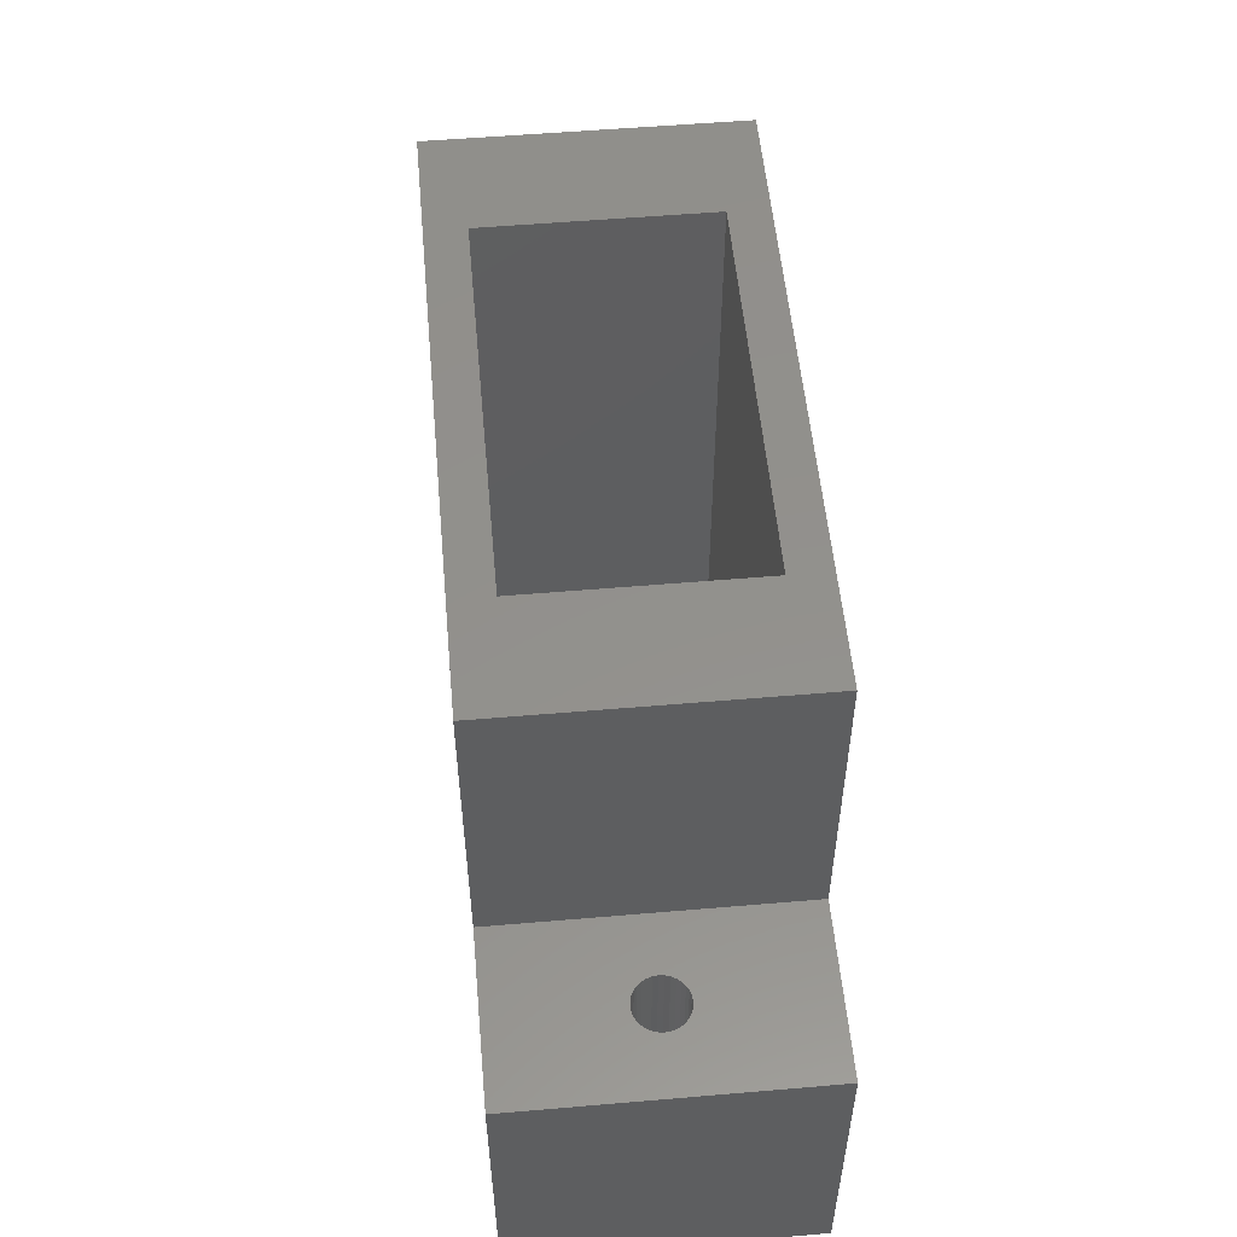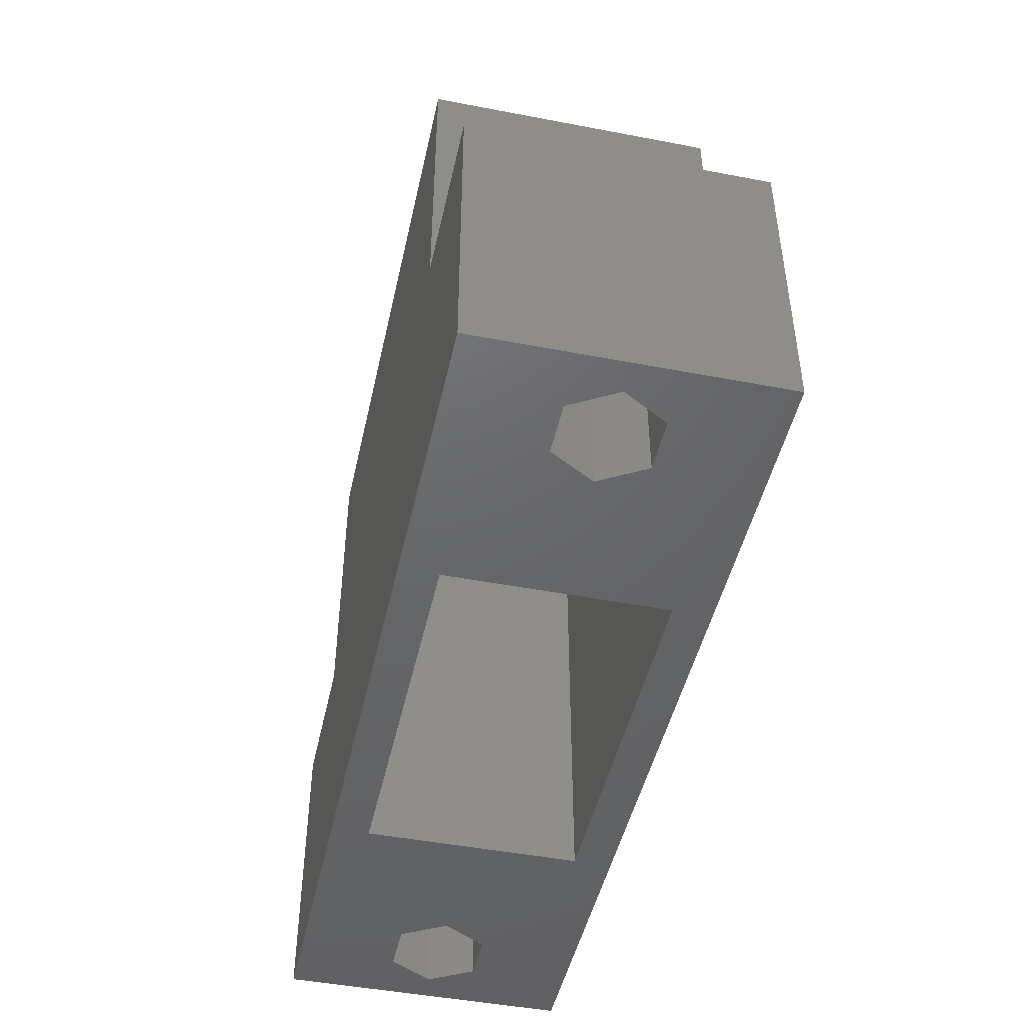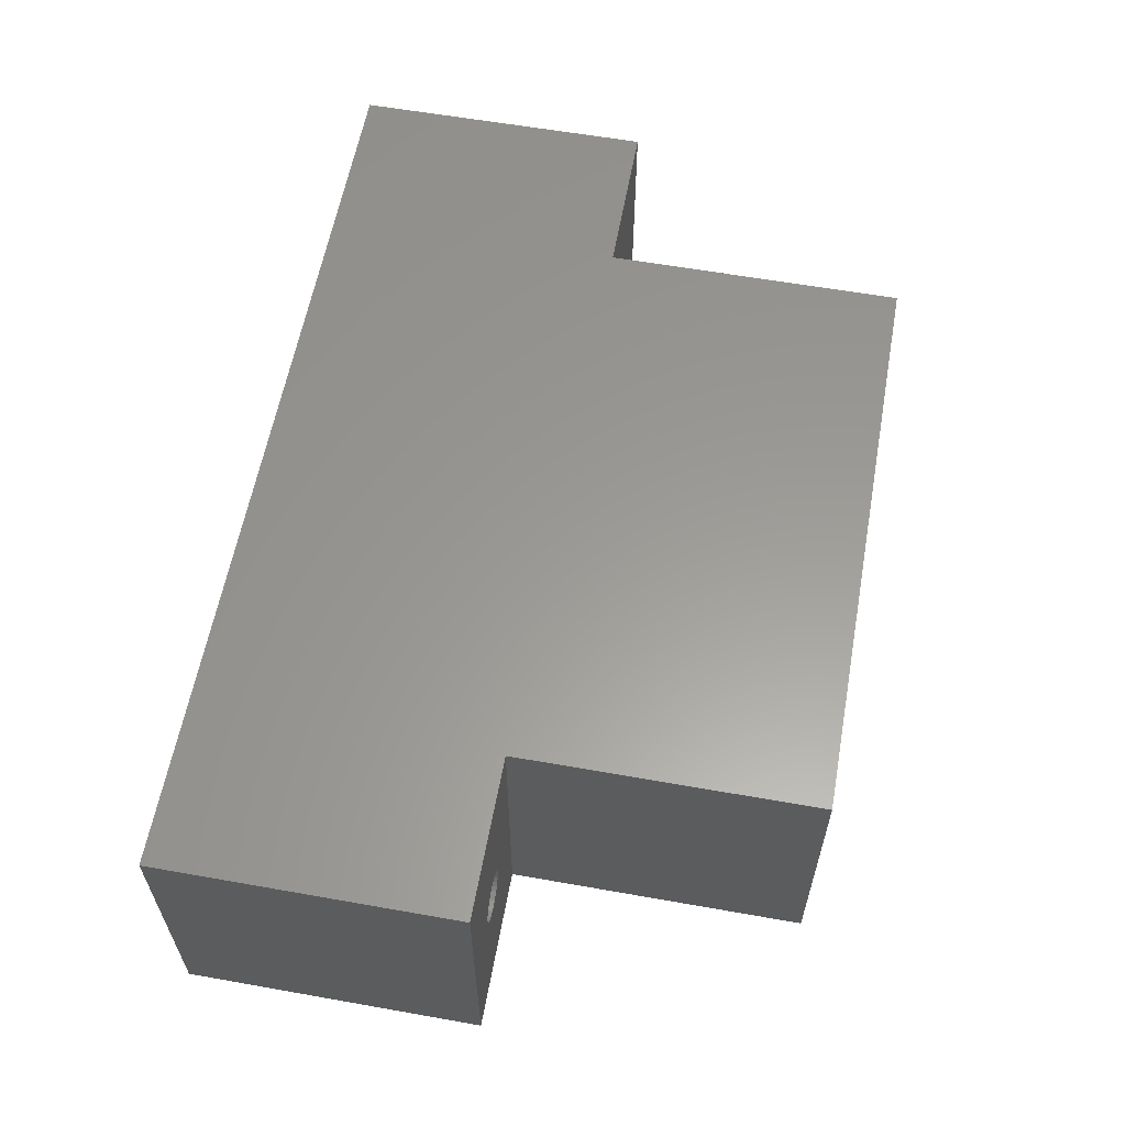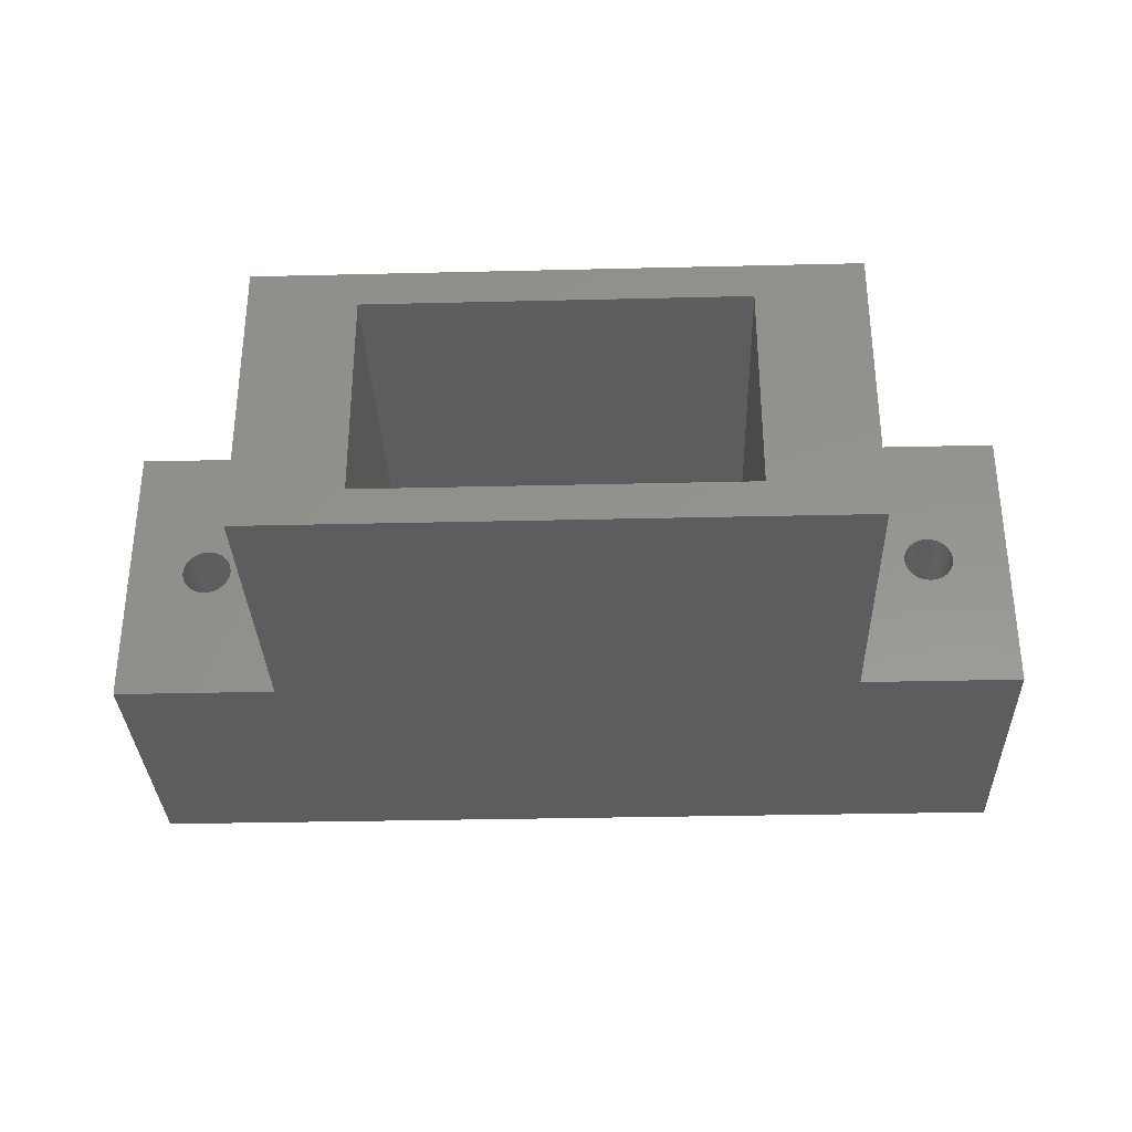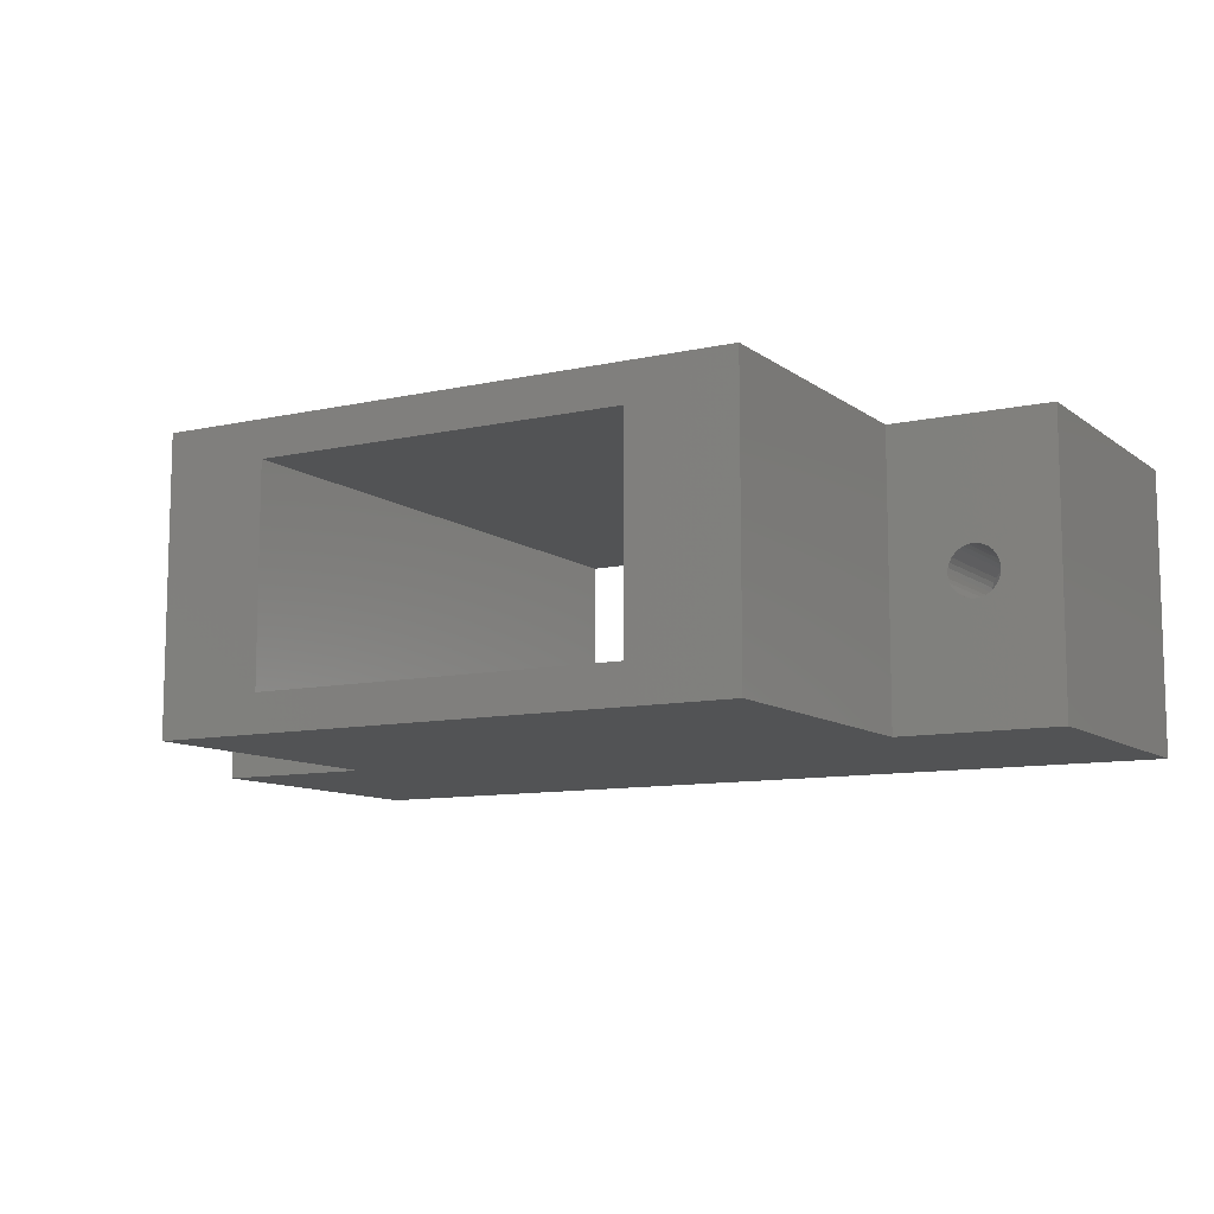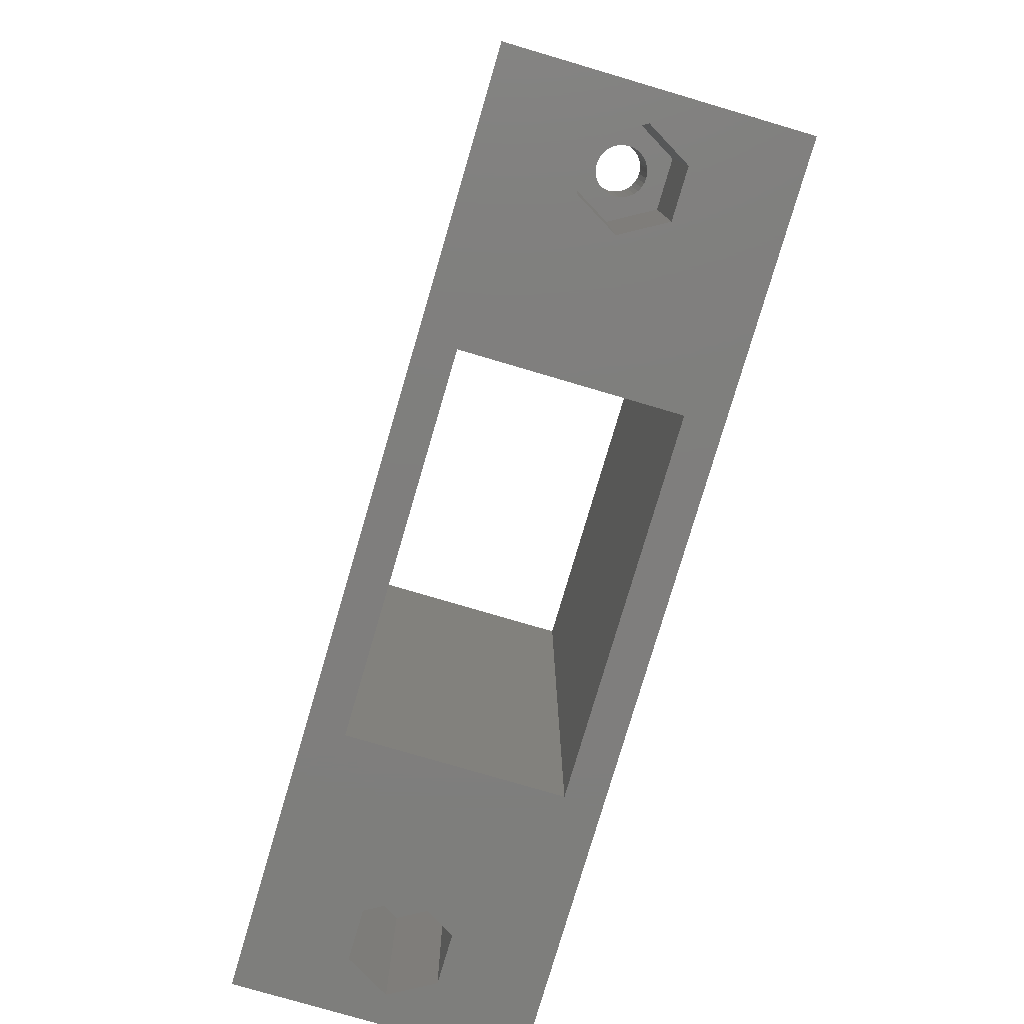
<metadata>
{"format":"stl","ext":"stl","renderer":"f3d","projection":"perspective","resolution":1024,"background":"white","views":[{"elev":54.2,"azim":84.8,"up":"+Z"},{"elev":-46.8,"azim":-102.3,"up":"+Z"},{"elev":59.7,"azim":-79.7,"up":"+Y"},{"elev":-32.6,"azim":1.9,"up":"+Y"},{"elev":-10.0,"azim":29.8,"up":"+Y"},{"elev":-78.4,"azim":-106.4,"up":"+Z"}]}
</metadata>
<code>
# stl→obj: 176 verts, 360 faces
v 12.99 -11.5 24
v 12.99 -11.5 0
v 86 -11.5 0
v 26.05 -11.5 24
v 73 -11.5 24
v 86 -11.5 24
v 73 -11.5 48
v 26.05 -11.5 48
v 34.49 8.5 0
v 12.99 11.5 0
v 86 11.5 0
v 15.45 0 0
v 17.47 -3.507 0
v 64.51 8.5 0
v 64.51 -8.5 0
v 34.49 -8.5 0
v 21.53 -3.507 0
v 17.47 3.507 0
v 21.53 3.507 0
v 23.55 0 0
v 81.53 -3.507 0
v 77.47 -3.507 0
v 77.47 3.507 0
v 75.45 0 0
v 81.53 3.507 0
v 83.55 0 0
v 12.99 11.5 24
v 18.73 1.848 24
v 26.05 11.5 24
v 21.46 -0.3902 24
v 21.35 -0.7654 24
v 17.5 0 24
v 17.54 0.3902 24
v 17.65 0.7654 24
v 17.84 1.111 24
v 19.5 -2 24
v 19.11 -1.962 24
v 18.09 1.414 24
v 18.39 1.663 24
v 19.11 1.962 24
v 20.61 -1.663 24
v 20.27 -1.848 24
v 19.5 2 24
v 19.89 1.962 24
v 20.27 1.848 24
v 20.61 1.663 24
v 21.16 -1.111 24
v 20.91 1.414 24
v 21.16 1.111 24
v 21.35 0.7654 24
v 21.5 0 24
v 21.46 0.3902 24
v 20.91 -1.414 24
v 19.89 -1.962 24
v 18.73 -1.848 24
v 18.39 -1.663 24
v 18.09 -1.414 24
v 17.84 -1.111 24
v 17.65 -0.7654 24
v 17.54 -0.3902 24
v 26.05 11.5 48
v 34.49 -8.5 48
v 64.51 -8.5 48
v 73 11.5 48
v 34.49 8.5 48
v 64.51 8.5 48
v 73 11.5 24
v 78.73 1.848 24
v 86 11.5 24
v 81.46 -0.3902 24
v 81.35 -0.7654 24
v 77.5 0 24
v 77.54 0.3902 24
v 77.65 0.7654 24
v 77.84 1.111 24
v 79.5 -2 24
v 79.11 -1.962 24
v 78.09 1.414 24
v 78.39 1.663 24
v 79.11 1.962 24
v 80.61 -1.663 24
v 80.27 -1.848 24
v 79.5 2 24
v 79.89 1.962 24
v 80.27 1.848 24
v 80.61 1.663 24
v 81.16 -1.111 24
v 80.91 1.414 24
v 81.16 1.111 24
v 81.35 0.7654 24
v 81.5 0 24
v 81.46 0.3902 24
v 80.91 -1.414 24
v 79.89 -1.962 24
v 78.73 -1.848 24
v 78.39 -1.663 24
v 78.09 -1.414 24
v 77.84 -1.111 24
v 77.65 -0.7654 24
v 77.54 -0.3902 24
v 17.47 3.507 14.9
v 15.45 0 14.9
v 17.47 -3.507 14.9
v 21.53 3.507 14.9
v 23.55 0 14.9
v 21.53 -3.507 14.9
v 75.45 0 14.9
v 77.47 -3.507 14.9
v 77.47 3.507 14.9
v 81.53 3.507 14.9
v 83.55 0 14.9
v 81.53 -3.507 14.9
v 17.54 -0.3902 14.9
v 17.5 0 14.9
v 17.54 0.3902 14.9
v 17.65 -0.7654 14.9
v 17.84 -1.111 14.9
v 18.09 -1.414 14.9
v 18.39 -1.663 14.9
v 18.73 -1.848 14.9
v 19.11 -1.962 14.9
v 19.5 -2 14.9
v 19.89 -1.962 14.9
v 20.27 -1.848 14.9
v 20.61 -1.663 14.9
v 20.91 -1.414 14.9
v 21.16 -1.111 14.9
v 21.35 -0.7654 14.9
v 21.46 -0.3902 14.9
v 21.5 0 14.9
v 21.46 0.3902 14.9
v 21.35 0.7654 14.9
v 21.16 1.111 14.9
v 20.91 1.414 14.9
v 20.61 1.663 14.9
v 20.27 1.848 14.9
v 19.89 1.962 14.9
v 19.5 2 14.9
v 19.11 1.962 14.9
v 18.73 1.848 14.9
v 18.39 1.663 14.9
v 18.09 1.414 14.9
v 17.84 1.111 14.9
v 17.65 0.7654 14.9
v 77.54 -0.3902 14.9
v 77.5 0 14.9
v 77.54 0.3902 14.9
v 77.65 -0.7654 14.9
v 77.84 -1.111 14.9
v 78.09 -1.414 14.9
v 78.39 -1.663 14.9
v 78.73 -1.848 14.9
v 79.11 -1.962 14.9
v 79.5 -2 14.9
v 79.89 -1.962 14.9
v 80.27 -1.848 14.9
v 80.61 -1.663 14.9
v 80.91 -1.414 14.9
v 81.16 -1.111 14.9
v 81.35 -0.7654 14.9
v 81.46 -0.3902 14.9
v 81.5 0 14.9
v 81.46 0.3902 14.9
v 81.35 0.7654 14.9
v 81.16 1.111 14.9
v 80.91 1.414 14.9
v 80.61 1.663 14.9
v 80.27 1.848 14.9
v 79.89 1.962 14.9
v 79.5 2 14.9
v 79.11 1.962 14.9
v 78.73 1.848 14.9
v 78.39 1.663 14.9
v 78.09 1.414 14.9
v 77.84 1.111 14.9
v 77.65 0.7654 14.9
f 1 2 3
f 4 1 3
f 5 4 3
f 6 5 3
f 7 4 5
f 8 4 7
f 9 10 11
f 2 10 12
f 2 12 13
f 14 3 15
f 16 13 17
f 18 10 19
f 16 17 20
f 12 10 18
f 14 9 11
f 2 13 16
f 2 16 3
f 16 20 19
f 21 3 22
f 23 14 11
f 22 14 24
f 3 14 22
f 25 11 26
f 3 21 26
f 3 26 11
f 23 11 25
f 24 14 23
f 16 19 10
f 16 10 9
f 15 3 16
f 2 1 10
f 10 1 27
f 28 29 27
f 30 31 4
f 1 32 27
f 32 33 27
f 33 34 27
f 34 35 27
f 36 37 4
f 35 38 27
f 38 39 27
f 40 29 28
f 41 42 4
f 43 29 40
f 44 29 43
f 45 29 44
f 46 29 45
f 31 47 4
f 48 29 46
f 49 29 48
f 50 29 49
f 4 29 50
f 51 30 4
f 4 50 52
f 53 41 4
f 47 53 4
f 54 36 4
f 52 51 4
f 37 55 4
f 1 4 55
f 1 55 56
f 1 56 57
f 1 57 58
f 1 58 59
f 1 60 32
f 1 59 60
f 42 54 4
f 39 28 27
f 61 29 8
f 8 29 4
f 62 8 7
f 63 62 7
f 61 8 62
f 64 61 65
f 64 66 7
f 64 65 66
f 66 63 7
f 62 65 61
f 67 64 7
f 5 67 7
f 68 69 67
f 70 71 6
f 5 72 67
f 72 73 67
f 73 74 67
f 74 75 67
f 76 77 6
f 75 78 67
f 78 79 67
f 80 69 68
f 81 82 6
f 83 69 80
f 84 69 83
f 85 69 84
f 86 69 85
f 71 87 6
f 88 69 86
f 89 69 88
f 90 69 89
f 6 69 90
f 91 70 6
f 6 90 92
f 93 81 6
f 87 93 6
f 94 76 6
f 92 91 6
f 77 95 6
f 5 6 95
f 5 95 96
f 5 96 97
f 5 97 98
f 5 98 99
f 5 100 72
f 5 99 100
f 82 94 6
f 79 68 67
f 6 3 11
f 69 6 11
f 10 27 11
f 11 27 29
f 11 29 61
f 67 61 64
f 11 61 67
f 69 11 67
f 18 101 102
f 12 18 102
f 102 103 13
f 12 102 13
f 19 104 101
f 18 19 101
f 105 104 20
f 20 104 19
f 105 20 106
f 106 20 17
f 106 17 103
f 103 17 13
f 14 66 65
f 9 14 65
f 62 16 9
f 65 62 9
f 66 14 63
f 63 14 15
f 63 15 62
f 62 15 16
f 107 108 22
f 24 107 22
f 23 109 107
f 24 23 107
f 25 110 109
f 23 25 109
f 111 110 26
f 26 110 25
f 111 26 112
f 112 26 21
f 112 21 108
f 108 21 22
f 32 60 113
f 114 32 113
f 115 33 32
f 114 115 32
f 60 59 116
f 113 60 116
f 59 58 117
f 116 59 117
f 58 57 118
f 117 58 118
f 56 119 57
f 57 119 118
f 55 120 56
f 56 120 119
f 37 121 55
f 55 121 120
f 36 122 37
f 37 122 121
f 54 123 36
f 36 123 122
f 42 124 54
f 54 124 123
f 41 125 42
f 42 125 124
f 53 126 41
f 41 126 125
f 47 127 53
f 53 127 126
f 31 128 47
f 47 128 127
f 30 129 31
f 31 129 128
f 51 130 30
f 30 130 129
f 51 52 130
f 130 52 131
f 52 50 131
f 131 50 132
f 50 49 132
f 132 49 133
f 49 48 133
f 133 48 134
f 134 48 46
f 135 134 46
f 135 46 45
f 136 135 45
f 136 45 44
f 137 136 44
f 137 44 43
f 138 137 43
f 138 43 40
f 139 138 40
f 139 40 28
f 140 139 28
f 140 28 39
f 141 140 39
f 141 39 38
f 142 141 38
f 142 38 35
f 143 142 35
f 143 35 34
f 144 143 34
f 144 34 33
f 115 144 33
f 72 100 145
f 146 72 145
f 147 73 72
f 146 147 72
f 100 99 148
f 145 100 148
f 99 98 149
f 148 99 149
f 98 97 150
f 149 98 150
f 96 151 97
f 97 151 150
f 95 152 96
f 96 152 151
f 77 153 95
f 95 153 152
f 76 154 77
f 77 154 153
f 94 155 76
f 76 155 154
f 82 156 94
f 94 156 155
f 81 157 82
f 82 157 156
f 93 158 81
f 81 158 157
f 87 159 93
f 93 159 158
f 71 160 87
f 87 160 159
f 70 161 71
f 71 161 160
f 91 162 70
f 70 162 161
f 91 92 162
f 162 92 163
f 92 90 163
f 163 90 164
f 90 89 164
f 164 89 165
f 89 88 165
f 165 88 166
f 166 88 86
f 167 166 86
f 167 86 85
f 168 167 85
f 168 85 84
f 169 168 84
f 169 84 83
f 170 169 83
f 170 83 80
f 171 170 80
f 171 80 68
f 172 171 68
f 172 68 79
f 173 172 79
f 173 79 78
f 174 173 78
f 174 78 75
f 175 174 75
f 175 75 74
f 176 175 74
f 176 74 73
f 147 176 73
f 104 105 101
f 125 105 106
f 119 106 103
f 101 103 102
f 125 106 124
f 114 113 103
f 123 106 122
f 113 116 103
f 116 117 103
f 122 106 121
f 117 118 103
f 120 106 119
f 118 119 103
f 124 106 123
f 126 105 125
f 137 101 136
f 127 105 126
f 128 105 127
f 129 105 128
f 130 105 129
f 131 105 130
f 132 105 131
f 133 105 132
f 134 105 133
f 135 105 134
f 101 105 135
f 101 135 136
f 138 101 137
f 139 101 138
f 140 101 139
f 141 101 140
f 142 101 141
f 114 101 115
f 101 142 143
f 101 143 144
f 101 144 115
f 101 114 103
f 121 106 120
f 110 111 109
f 157 111 112
f 151 112 108
f 109 108 107
f 157 112 156
f 146 145 108
f 155 112 154
f 145 148 108
f 148 149 108
f 154 112 153
f 149 150 108
f 152 112 151
f 150 151 108
f 156 112 155
f 158 111 157
f 169 109 168
f 159 111 158
f 160 111 159
f 161 111 160
f 162 111 161
f 163 111 162
f 164 111 163
f 165 111 164
f 166 111 165
f 167 111 166
f 109 111 167
f 109 167 168
f 170 109 169
f 171 109 170
f 172 109 171
f 173 109 172
f 174 109 173
f 146 109 147
f 109 174 175
f 109 175 176
f 109 176 147
f 109 146 108
f 153 112 152

</code>
